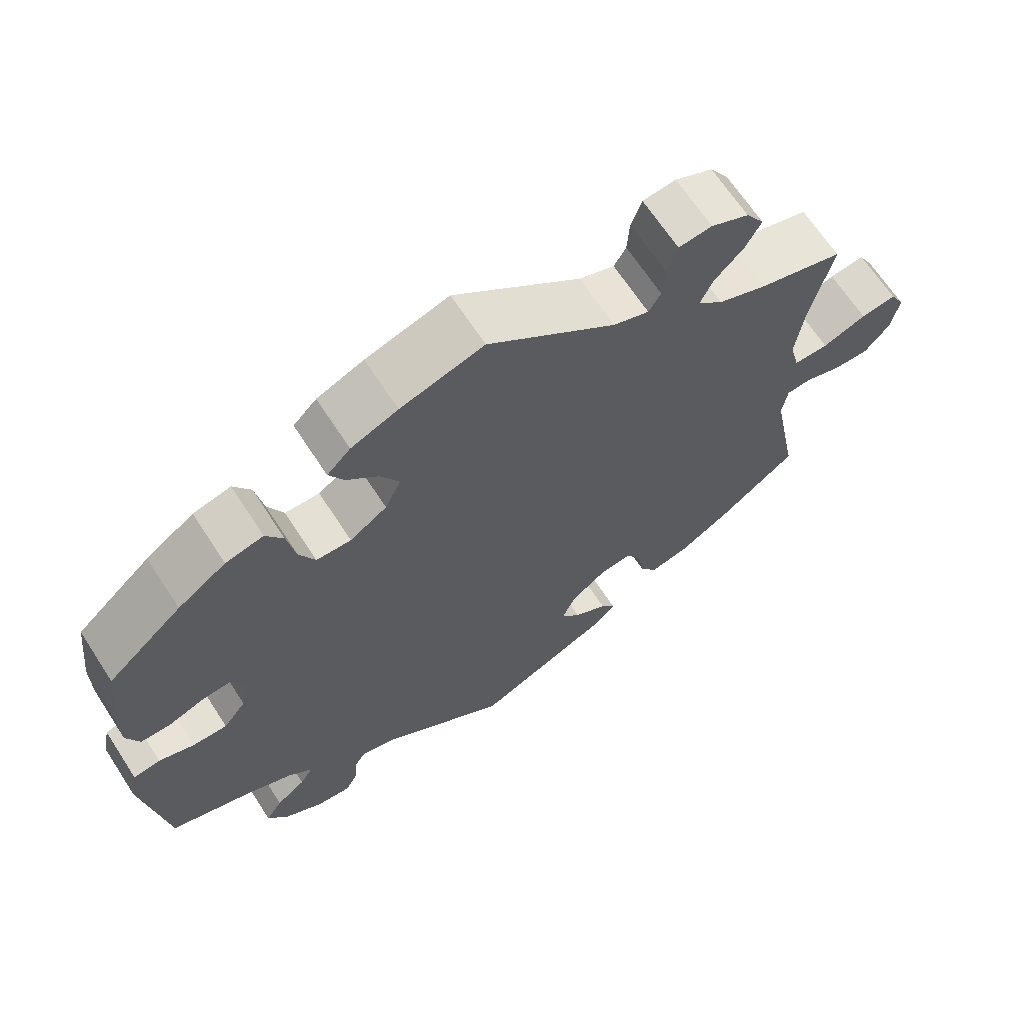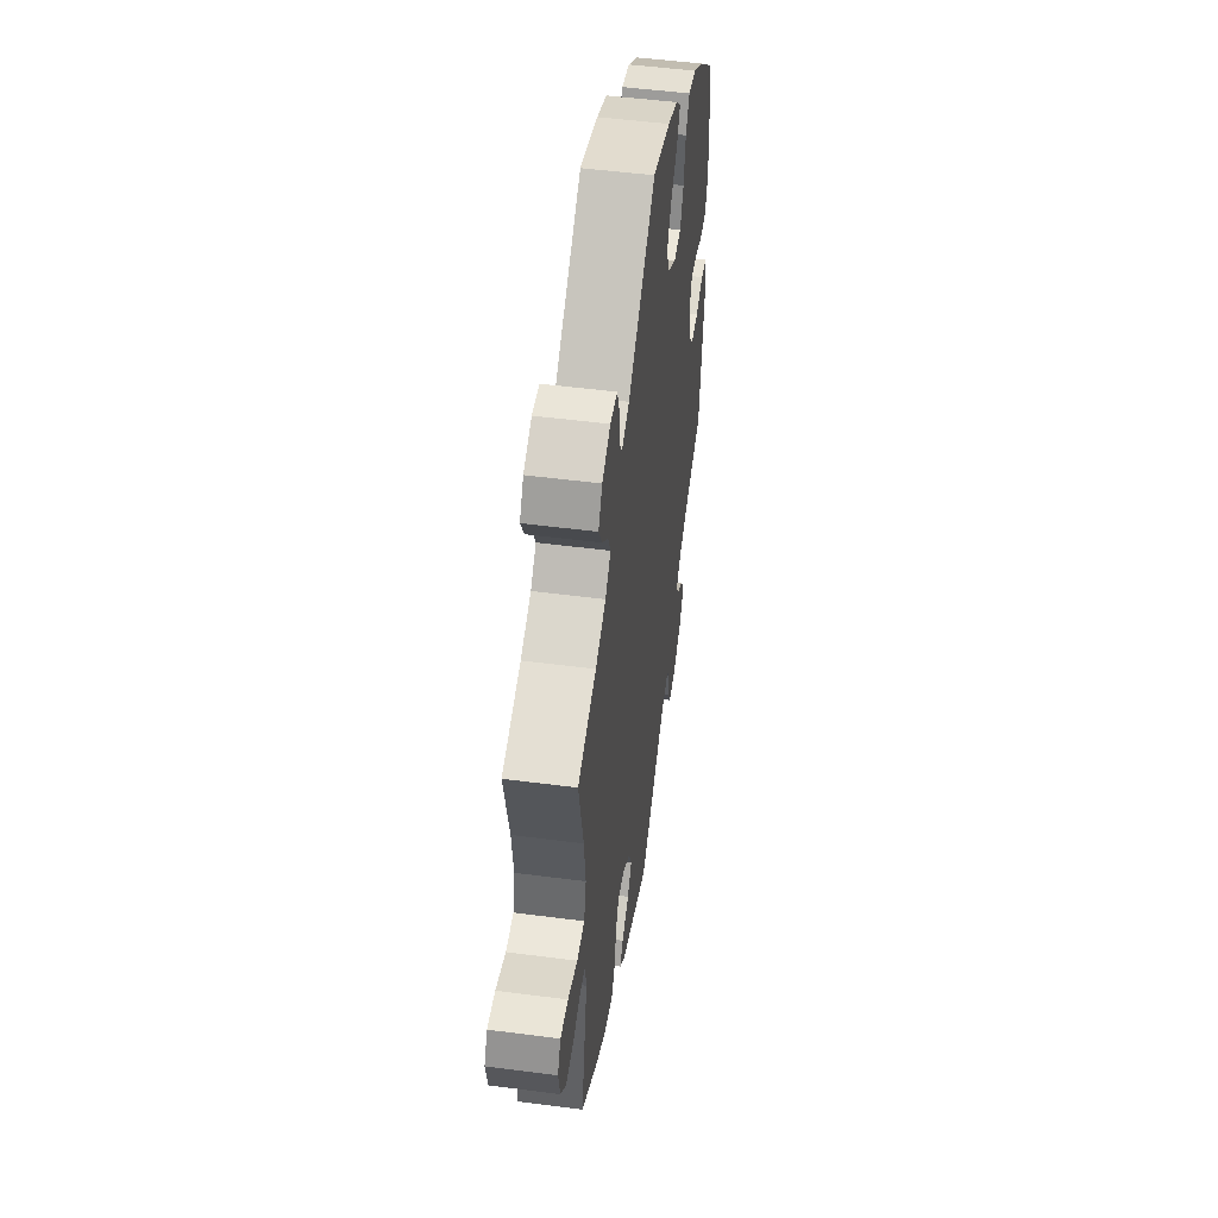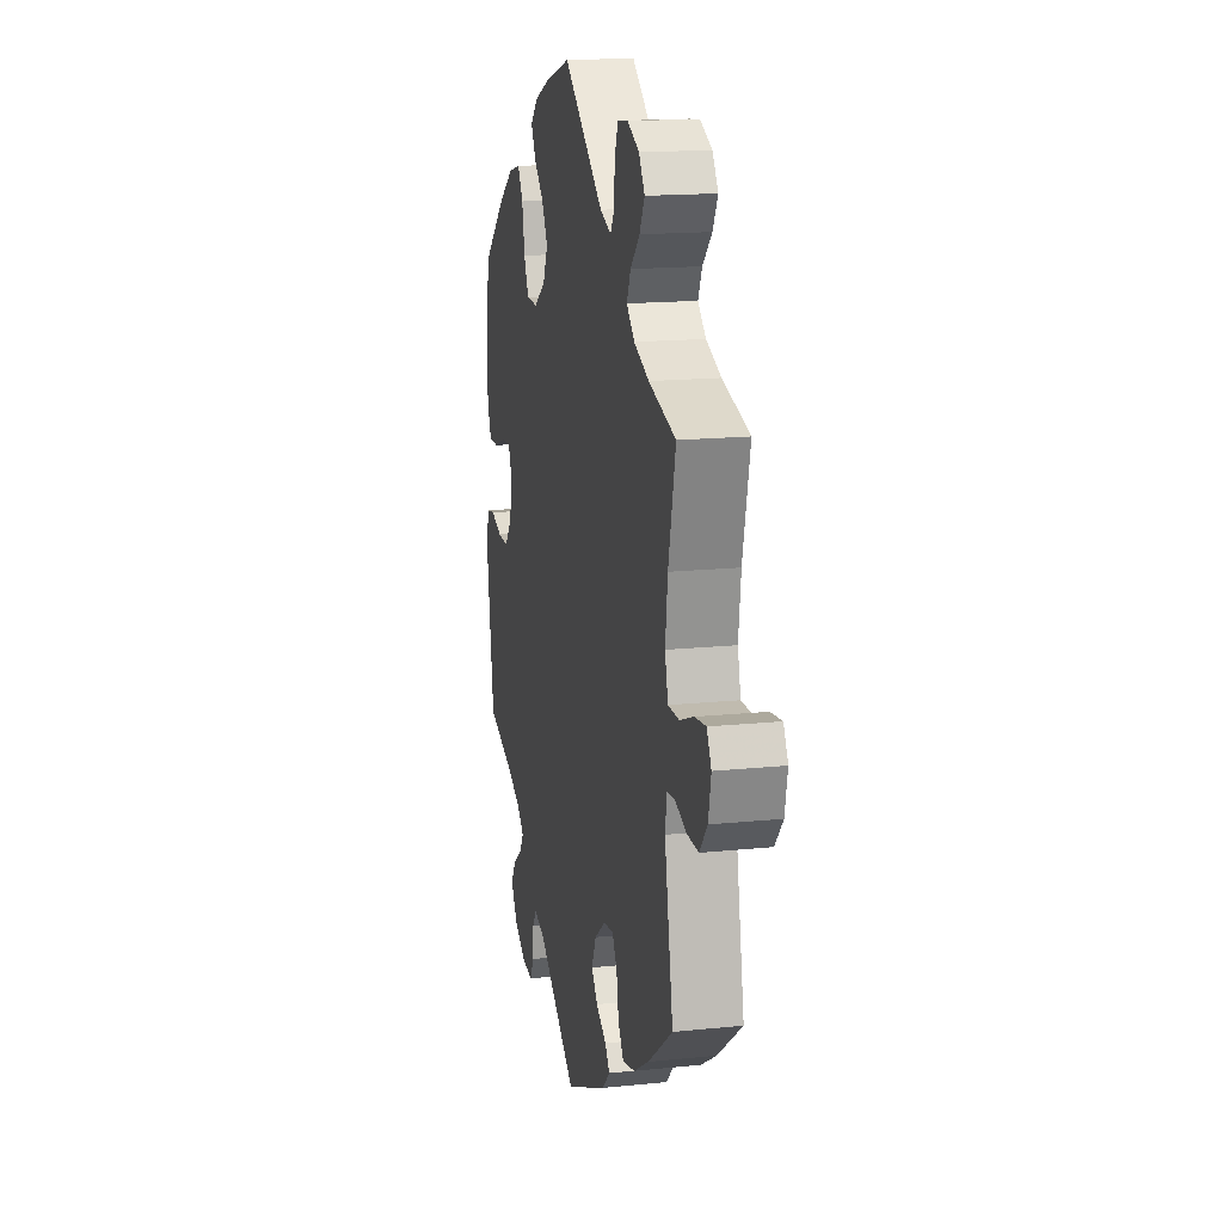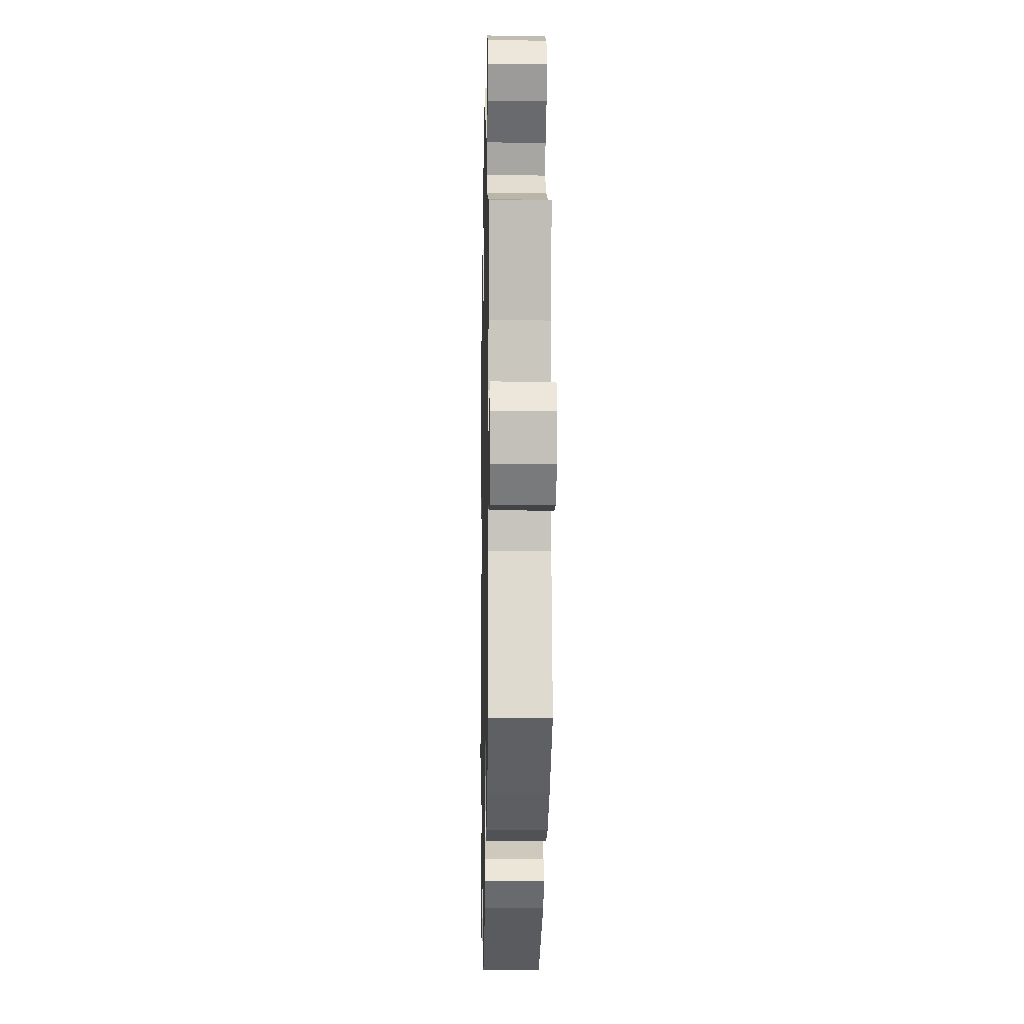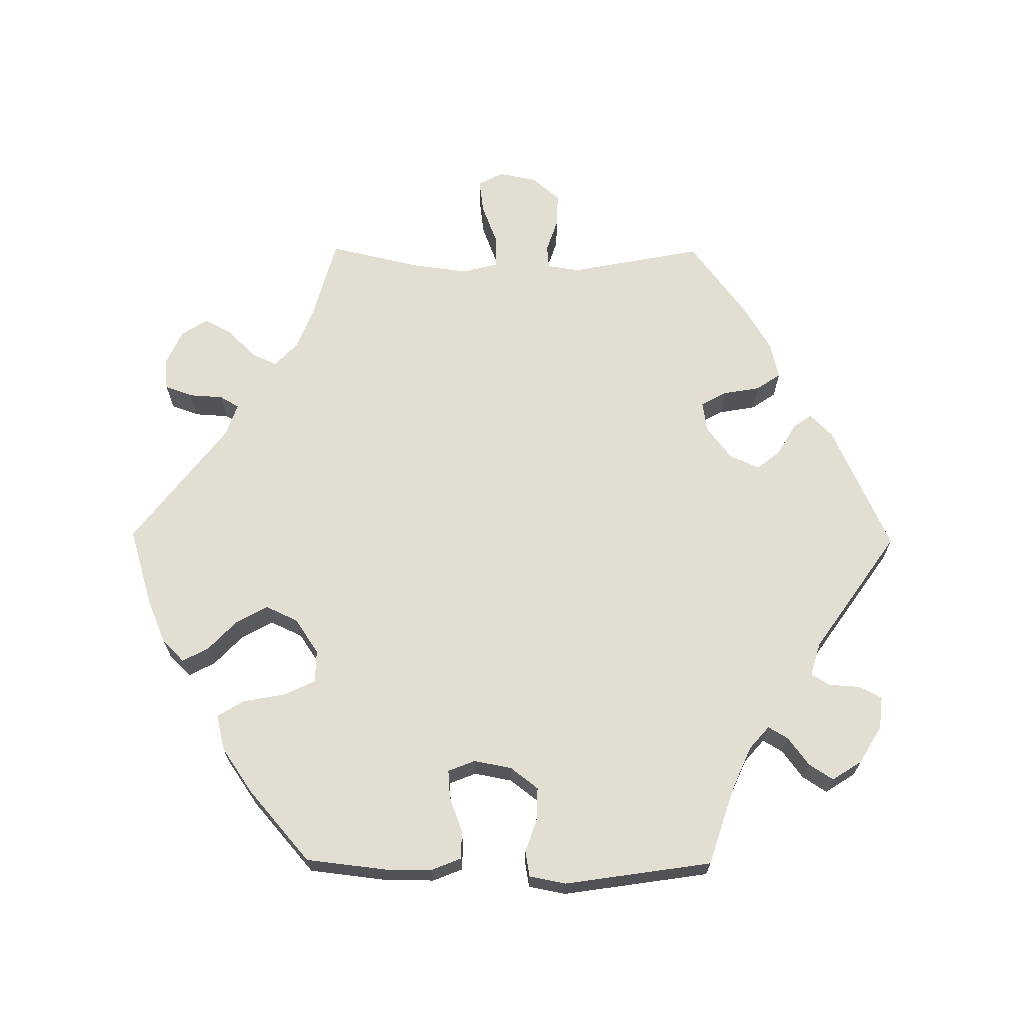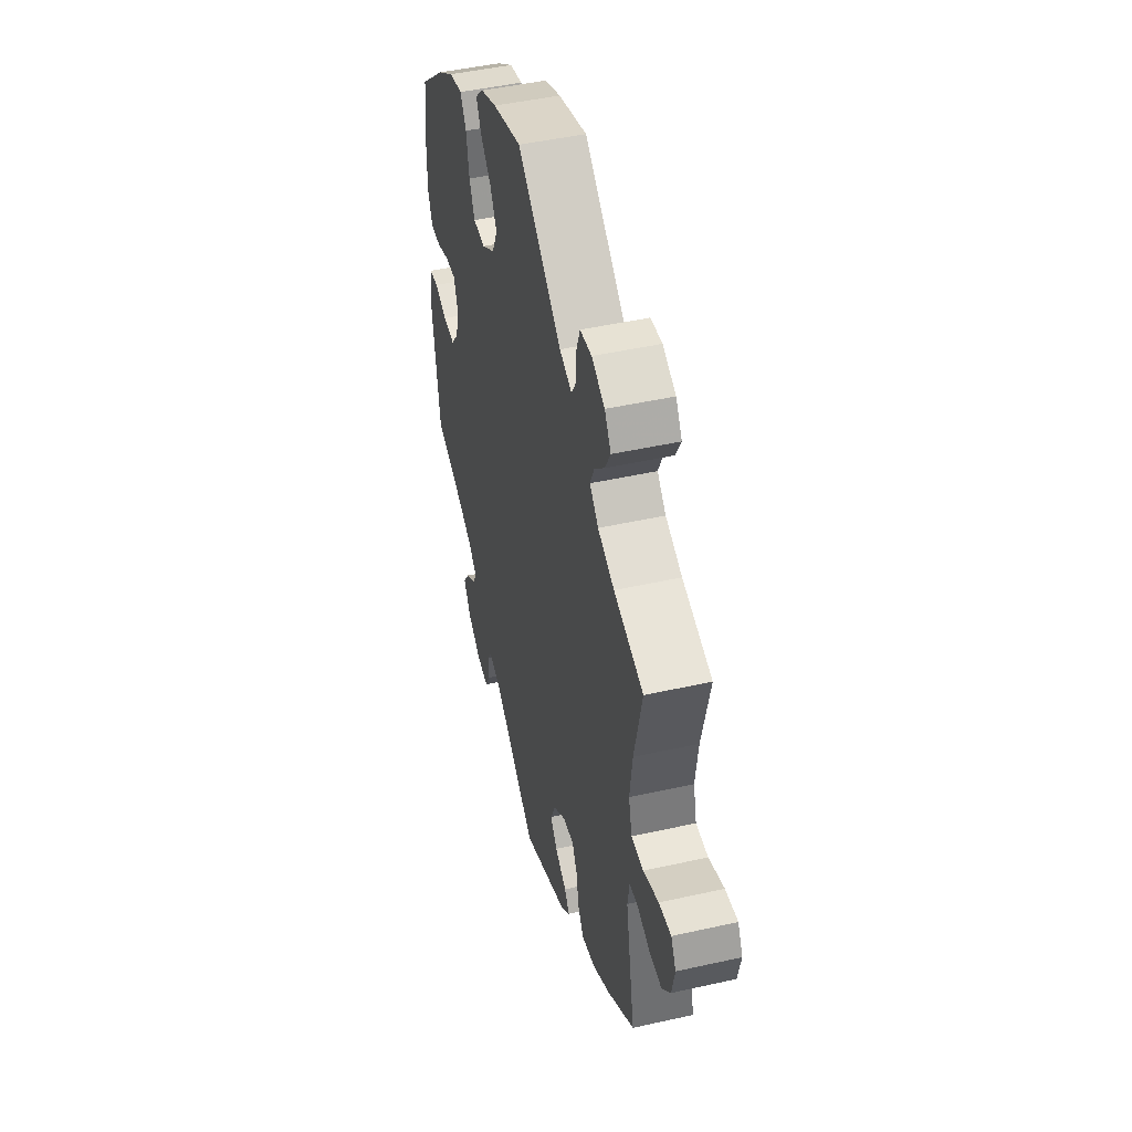
<metadata>
{"format":"obj","ext":"obj","renderer":"f3d","projection":"perspective","resolution":1024,"background":"white","views":[{"elev":66.4,"azim":147.0,"up":"+Z"},{"elev":50.7,"azim":-81.9,"up":"+Z"},{"elev":16.2,"azim":-102.0,"up":"+Z"},{"elev":-8.1,"azim":-91.2,"up":"+Z"},{"elev":67.5,"azim":90.5,"up":"+Y"},{"elev":47.1,"azim":-104.2,"up":"+Z"}]}
</metadata>
<code>
v 0.39 0.07 -0.325
v 0.329 0.07 -0.352
v 0.297 0.07 -0.38
v 0.314 0.07 -0.408
v 0.353 0.07 -0.437
v 0.375 0.07 -0.471
v 0.348 0.07 -0.513
v 0.296 0.07 -0.544
v 0.25 0.07 -0.549
v 0.234 0.07 -0.517
v 0.231 0.07 -0.473
v 0.215 0.07 -0.447
v 0.168 0.07 -0.461
v 0.001 0.07 -0.578
v -0.177 0.07 -0.497
v -0.209 0.07 -0.465
v -0.19 0.07 -0.439
v -0.146 0.07 -0.413
v -0.12 0.07 -0.381
v -0.139 0.07 -0.338
v -0.185 0.07 -0.303
v -0.227 0.07 -0.297
v -0.247 0.07 -0.333
v -0.256 0.07 -0.385
v -0.279 0.07 -0.419
v -0.331 0.07 -0.407
v -0.397 0.07 -0.367
v -0.501 0.07 -0.289
v -0.465 0.07 -0.102
v -0.472 0.07 -0.056
v -0.505 0.07 -0.053
v -0.553 0.07 -0.069
v -0.6 0.07 -0.07
v -0.633 0.07 -0.031
v -0.644 0.07 0.023
v -0.625 0.07 0.058
v -0.578 0.07 0.052
v -0.52 0.07 0.03
v -0.474 0.07 0.03
v -0.461 0.07 0.08
v -0.471 0.07 0.158
v -0.501 0.07 0.289
v -0.388 0.07 0.32
v -0.325 0.07 0.345
v -0.292 0.07 0.376
v -0.308 0.07 0.412
v -0.347 0.07 0.451
v -0.368 0.07 0.49
v -0.344 0.07 0.527
v -0.294 0.07 0.55
v -0.25 0.07 0.545
v -0.236 0.07 0.506
v -0.233 0.07 0.458
v -0.217 0.07 0.431
v -0.17 0.07 0.448
v -0.001 0.07 0.578
v 0.109 0.07 0.545
v 0.171 0.07 0.519
v 0.202 0.07 0.488
v 0.182 0.07 0.451
v 0.141 0.07 0.412
v 0.116 0.07 0.367
v 0.137 0.07 0.322
v 0.186 0.07 0.289
v 0.232 0.07 0.29
v 0.253 0.07 0.334
v 0.264 0.07 0.394
v 0.287 0.07 0.431
v 0.337 0.07 0.419
v 0.401 0.07 0.375
v 0.5 0.07 0.289
v 0.513 0.07 0.177
v 0.513 0.07 0.11
v 0.496 0.07 0.068
v 0.456 0.07 0.068
v 0.407 0.07 0.086
v 0.367 0.07 0.089
v 0.352 0.07 0.051
v 0.362 0.07 -0.002
v 0.392 0.07 -0.041
v 0.438 0.07 -0.04
v 0.485 0.07 -0.024
v 0.521 0.07 -0.03
v 0.531 0.07 -0.082
v 0.5 0.07 -0.289
v 0.39 0 -0.325
v 0.329 0 -0.352
v 0.297 0 -0.38
v 0.314 0 -0.408
v 0.353 0 -0.437
v 0.375 0 -0.471
v 0.348 0 -0.513
v 0.296 0 -0.544
v 0.25 0 -0.549
v 0.234 0 -0.517
v 0.231 0 -0.473
v 0.215 0 -0.447
v 0.168 0 -0.461
v 0.001 0 -0.578
v -0.177 0 -0.497
v -0.209 0 -0.465
v -0.19 0 -0.439
v -0.146 0 -0.413
v -0.12 0 -0.381
v -0.139 0 -0.338
v -0.185 0 -0.303
v -0.227 0 -0.297
v -0.247 0 -0.333
v -0.256 0 -0.385
v -0.279 0 -0.419
v -0.331 0 -0.407
v -0.397 0 -0.367
v -0.501 0 -0.289
v -0.465 0 -0.102
v -0.472 0 -0.056
v -0.505 0 -0.053
v -0.553 0 -0.069
v -0.6 0 -0.07
v -0.633 0 -0.031
v -0.644 0 0.023
v -0.625 0 0.058
v -0.578 0 0.052
v -0.52 0 0.03
v -0.474 0 0.03
v -0.461 0 0.08
v -0.471 0 0.158
v -0.501 0 0.289
v -0.388 0 0.32
v -0.325 0 0.345
v -0.292 0 0.376
v -0.308 0 0.412
v -0.347 0 0.451
v -0.368 0 0.49
v -0.344 0 0.527
v -0.294 0 0.55
v -0.25 0 0.545
v -0.236 0 0.506
v -0.233 0 0.458
v -0.217 0 0.431
v -0.17 0 0.448
v -0.001 0 0.578
v 0.109 0 0.545
v 0.171 0 0.519
v 0.202 0 0.488
v 0.182 0 0.451
v 0.141 0 0.412
v 0.116 0 0.367
v 0.137 0 0.322
v 0.186 0 0.289
v 0.232 0 0.29
v 0.253 0 0.334
v 0.264 0 0.394
v 0.287 0 0.431
v 0.337 0 0.419
v 0.401 0 0.375
v 0.5 0 0.289
v 0.513 0 0.177
v 0.513 0 0.11
v 0.496 0 0.068
v 0.456 0 0.068
v 0.407 0 0.086
v 0.367 0 0.089
v 0.352 0 0.051
v 0.362 0 -0.002
v 0.392 0 -0.041
v 0.438 0 -0.04
v 0.485 0 -0.024
v 0.521 0 -0.03
v 0.531 0 -0.082
v 0.5 0 -0.289
f 84 85 1
f 81 82 83 84
f 80 81 84 1
f 79 80 1 2
f 78 79 2 3
f 73 74 75 76
f 73 76 77
f 72 73 77
f 71 72 77
f 70 71 77
f 69 70 77 78
f 66 67 68 69
f 65 66 69 78
f 58 59 60 61
f 58 61 62
f 55 56 57 58
f 54 55 58 62
f 50 51 52 53
f 50 53 54
f 49 50 54
f 46 47 48 49
f 45 46 49 54
f 44 45 54 62
f 41 42 43
f 40 41 43 44
f 39 40 44 62
f 35 36 37 38
f 35 38 39
f 34 35 39
f 31 32 33 34
f 30 31 34 39
f 29 30 39 62
f 23 24 25 26
f 22 23 26 27
f 15 16 17 18
f 13 14 15 18
f 12 13 18 19
f 8 9 10 11
f 8 11 12
f 7 8 12
f 4 5 6 7
f 3 4 7 12
f 64 65 78 3
f 28 29 62 63
f 22 27 28 63
f 21 22 63 64
f 20 21 64 3
f 3 12 19 20
f 86 170 169
f 169 168 167 166
f 86 169 166 165
f 87 86 165 164
f 88 87 164 163
f 161 160 159 158
f 162 161 158
f 162 158 157
f 162 157 156
f 162 156 155
f 163 162 155 154
f 154 153 152 151
f 163 154 151 150
f 146 145 144 143
f 147 146 143
f 143 142 141 140
f 147 143 140 139
f 138 137 136 135
f 139 138 135
f 139 135 134
f 134 133 132 131
f 139 134 131 130
f 147 139 130 129
f 128 127 126
f 129 128 126 125
f 147 129 125 124
f 123 122 121 120
f 124 123 120
f 124 120 119
f 119 118 117 116
f 124 119 116 115
f 147 124 115 114
f 111 110 109 108
f 112 111 108 107
f 103 102 101 100
f 103 100 99 98
f 104 103 98 97
f 96 95 94 93
f 97 96 93
f 97 93 92
f 92 91 90 89
f 97 92 89 88
f 88 163 150 149
f 148 147 114 113
f 148 113 112 107
f 149 148 107 106
f 88 149 106 105
f 105 104 97 88
f 1 86 87 2
f 2 87 88 3
f 3 88 89 4
f 4 89 90 5
f 5 90 91 6
f 6 91 92 7
f 7 92 93 8
f 8 93 94 9
f 9 94 95 10
f 10 95 96 11
f 11 96 97 12
f 12 97 98 13
f 13 98 99 14
f 14 99 100 15
f 15 100 101 16
f 16 101 102 17
f 17 102 103 18
f 18 103 104 19
f 19 104 105 20
f 20 105 106 21
f 21 106 107 22
f 22 107 108 23
f 23 108 109 24
f 24 109 110 25
f 25 110 111 26
f 26 111 112 27
f 27 112 113 28
f 28 113 114 29
f 29 114 115 30
f 30 115 116 31
f 31 116 117 32
f 32 117 118 33
f 33 118 119 34
f 34 119 120 35
f 35 120 121 36
f 36 121 122 37
f 37 122 123 38
f 38 123 124 39
f 39 124 125 40
f 40 125 126 41
f 41 126 127 42
f 42 127 128 43
f 43 128 129 44
f 44 129 130 45
f 45 130 131 46
f 46 131 132 47
f 47 132 133 48
f 48 133 134 49
f 49 134 135 50
f 50 135 136 51
f 51 136 137 52
f 52 137 138 53
f 53 138 139 54
f 54 139 140 55
f 55 140 141 56
f 56 141 142 57
f 57 142 143 58
f 58 143 144 59
f 59 144 145 60
f 60 145 146 61
f 61 146 147 62
f 62 147 148 63
f 63 148 149 64
f 64 149 150 65
f 65 150 151 66
f 66 151 152 67
f 67 152 153 68
f 68 153 154 69
f 69 154 155 70
f 70 155 156 71
f 71 156 157 72
f 72 157 158 73
f 73 158 159 74
f 74 159 160 75
f 75 160 161 76
f 76 161 162 77
f 77 162 163 78
f 78 163 164 79
f 79 164 165 80
f 80 165 166 81
f 81 166 167 82
f 82 167 168 83
f 83 168 169 84
f 84 169 170 85
f 85 170 86 1

</code>
